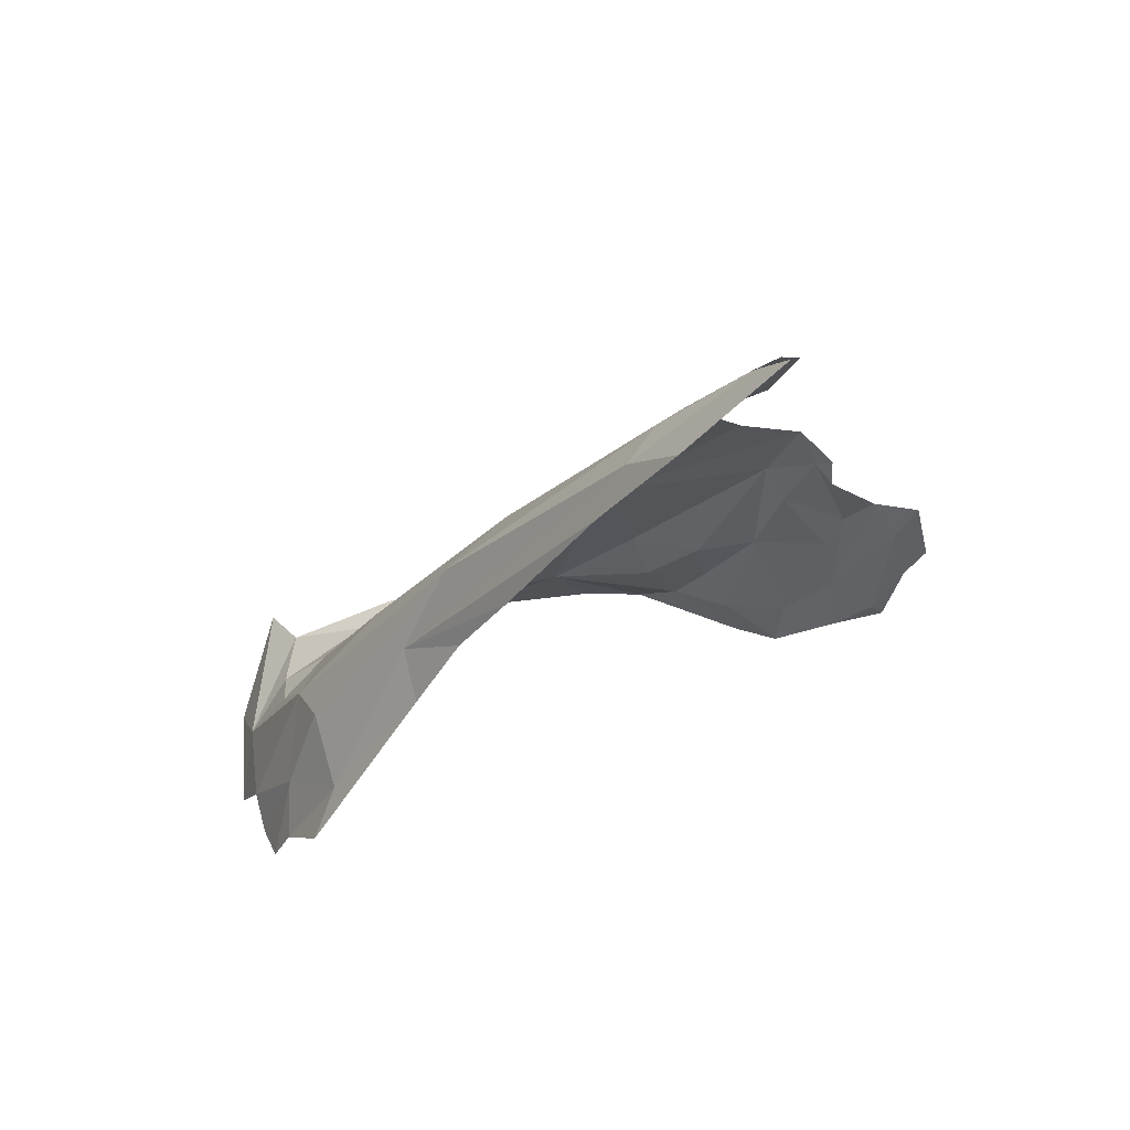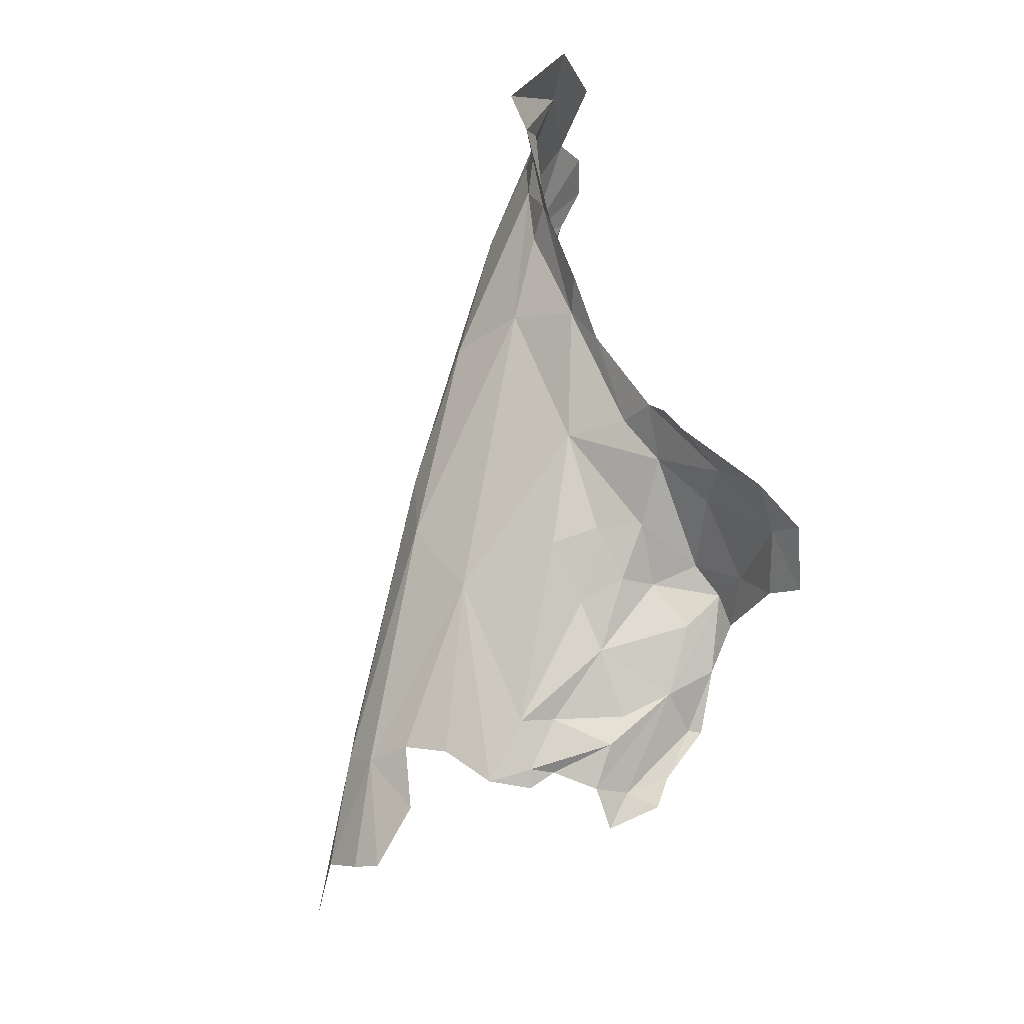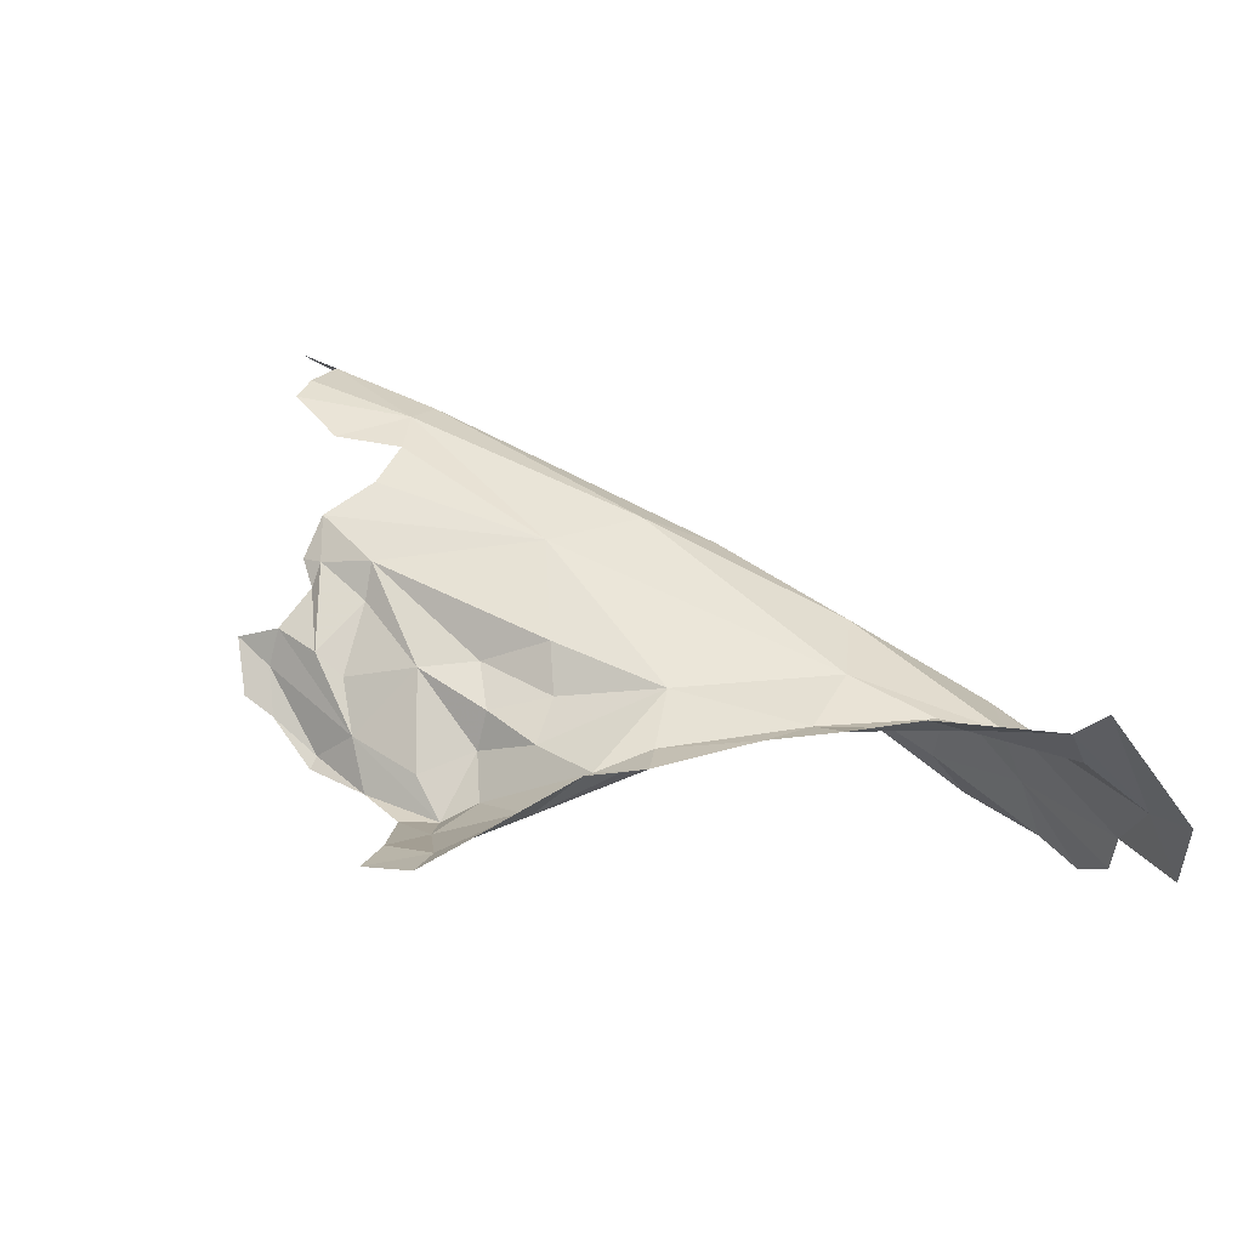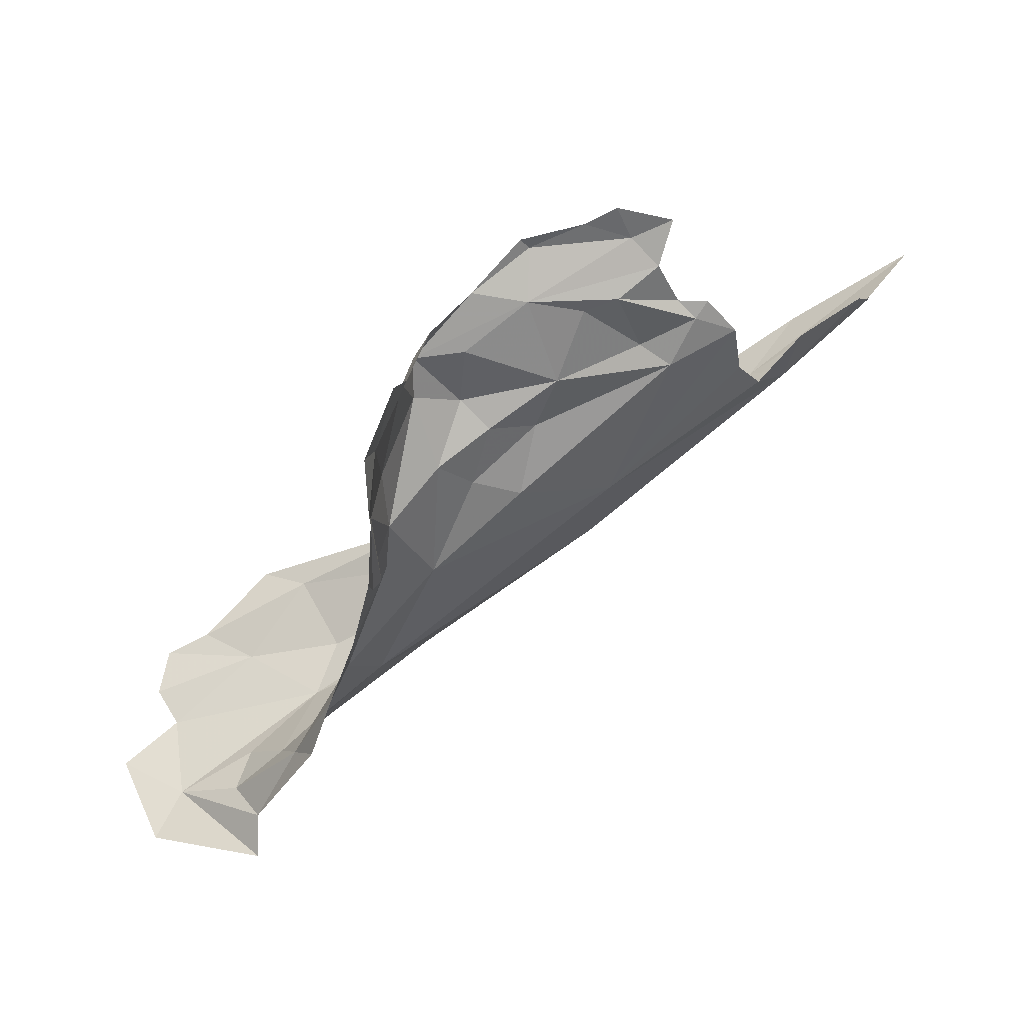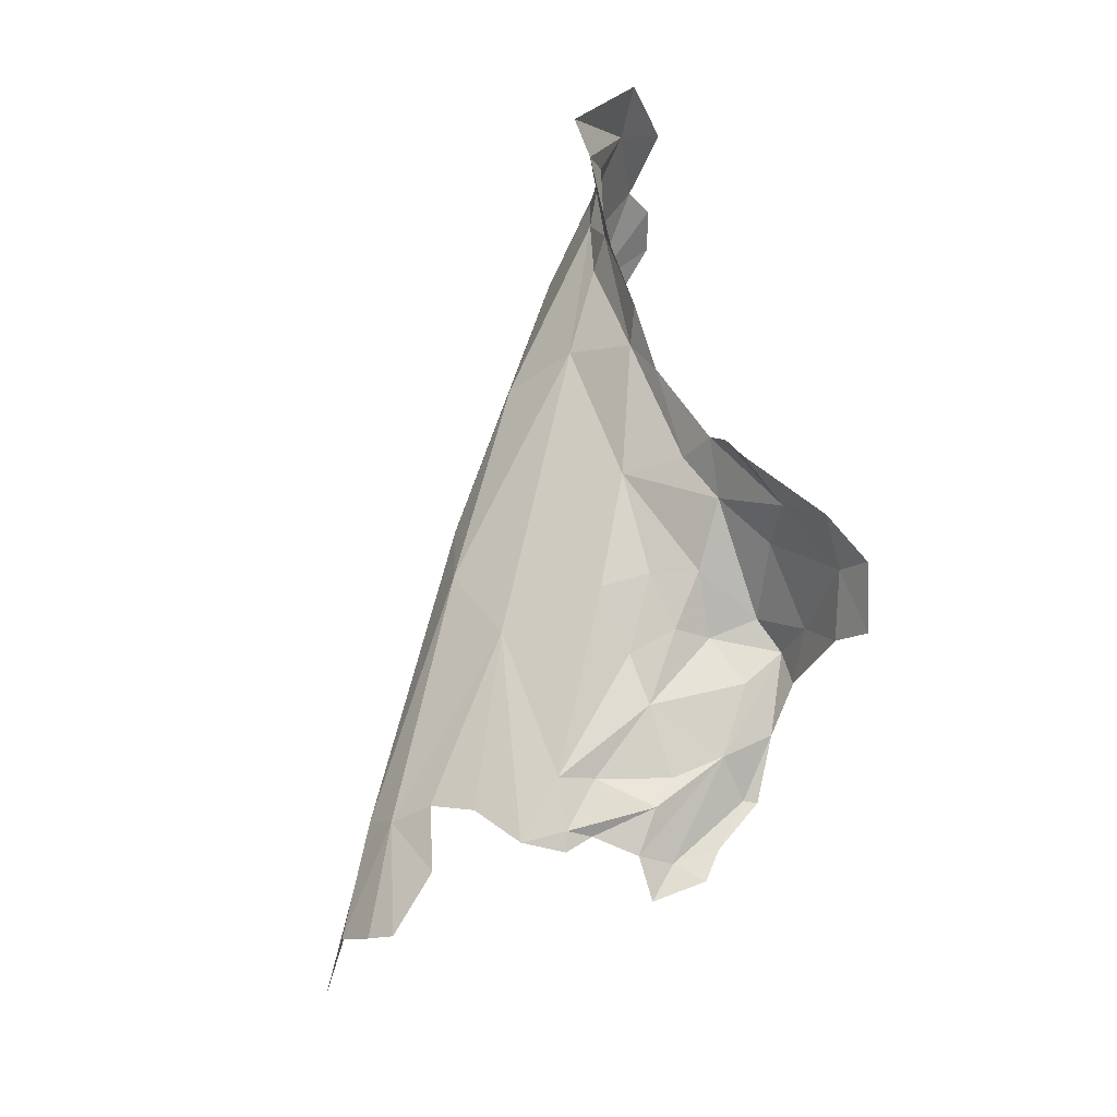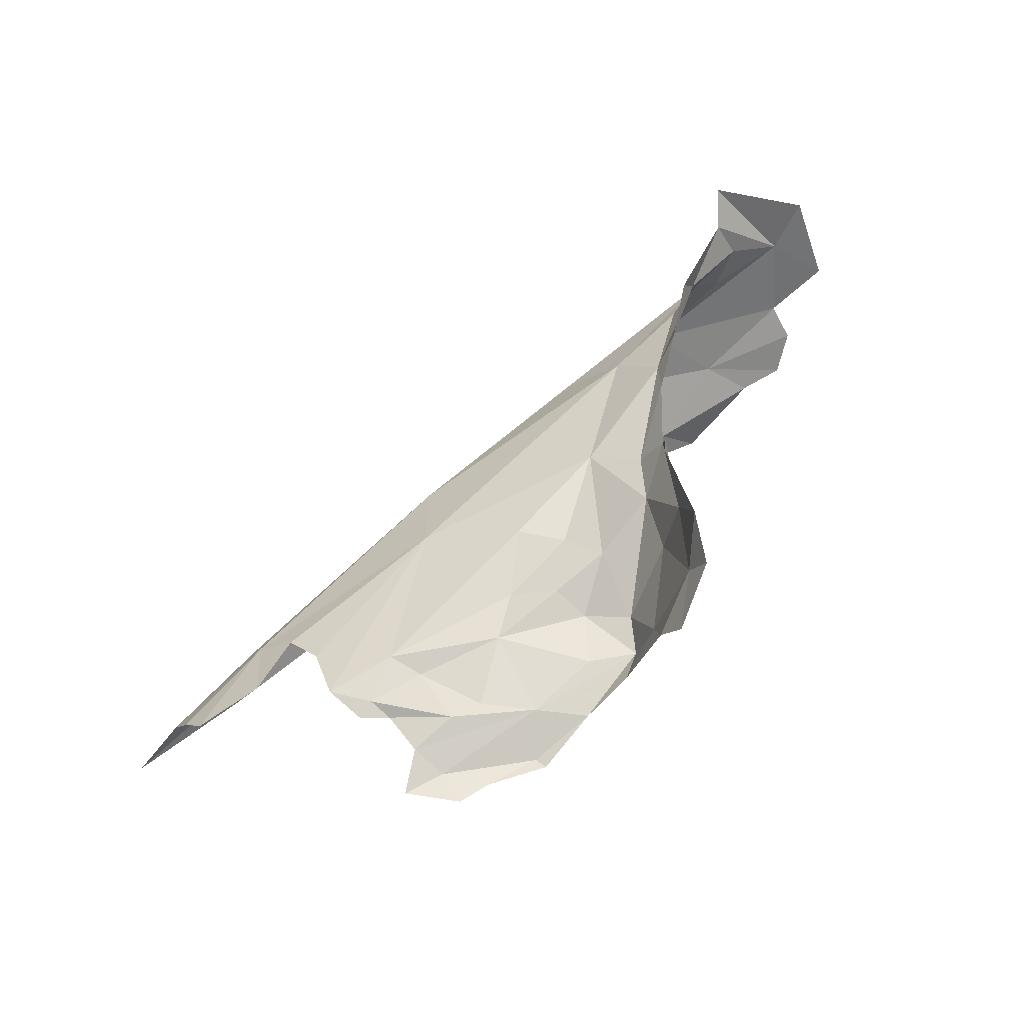
<metadata>
{"format":"obj","ext":"obj","renderer":"f3d","projection":"perspective","resolution":1024,"background":"white","views":[{"elev":-45.2,"azim":-94.9,"up":"+Y"},{"elev":66.8,"azim":-43.3,"up":"+Y"},{"elev":76.6,"azim":63.6,"up":"+Y"},{"elev":46.7,"azim":173.8,"up":"+Z"},{"elev":60.0,"azim":-40.9,"up":"+Y"},{"elev":45.3,"azim":-8.8,"up":"+Y"}]}
</metadata>
<code>
v -3.636 6.898 -0.811
v -3.633 6.918 -0.8725
v -3.704 6.9 -0.9026
v -3.575 7.031 -0.9168
v -3.553 7.114 -0.9208
v -3.581 7.035 -1.026
v -3.402 7.088 -1.497
v -3.469 7.106 -1.35
v -3.431 7.13 -1.451
v -3.853 6.899 -0.8782
v -3.713 6.893 -0.8101
v -3.33 7.123 -1.616
v -3.197 7.01 -1.685
v -3.325 7.174 -1.661
v -3.322 6.983 -1.624
v -3.294 7.053 -1.628
v -3.149 7.084 -1.708
v -4.032 6.873 -0.8869
v -3.819 6.906 -0.9623
v -3.549 7.136 -1.055
v -3.543 7.094 -1.093
v -3.942 6.895 -1.127
v -3.791 6.953 -1.062
v -3.985 6.858 -0.8537
v -3.098 6.931 -1.693
v -3.191 6.873 -1.664
v -3.562 7.164 -1.005
v -3.717 6.951 -1.031
v -3.973 6.804 -0.6863
v -4.012 6.831 -0.7221
v -4.036 6.798 -0.663
v -3.566 7.111 -0.7862
v -3.613 6.974 -0.7929
v -3.618 7.032 -0.7298
v -3.745 6.93 -0.9387
v -3.597 7.087 -0.6898
v -3.663 6.967 -0.9776
v -3.648 6.999 -1.175
v -3.573 7.038 -1.117
v -3.951 6.795 -0.6346
v -3.549 7.161 -0.7523
v -3.442 6.89 -1.592
v -3.379 7.035 -1.559
v -3.55 7.183 -0.842
v -3.512 7.076 -1.25
v -3.502 7.058 -1.322
v -3.662 6.902 -0.7585
v -3.787 6.699 -1.333
v -3.913 6.672 -1.269
v -3.701 6.766 -1.418
v -4.383 6.708 -0.9298
v -4.245 6.754 -1.041
v -4.405 6.649 -0.9759
v -3.638 6.899 -1.465
v -3.847 6.8 -1.362
v -3.921 6.848 -1.274
v -3.183 6.749 -1.619
v -3.253 6.733 -1.595
v -3.33 6.791 -1.598
v -3.555 6.994 -1.407
v -3.438 7.039 -1.482
v -4.295 6.596 -1.062
v -4.472 6.596 -0.9379
v -4.215 6.659 -1.123
v -4.135 6.631 -1.156
v -3.432 6.7 -1.518
v -3.161 6.816 -1.644
v -4.192 6.803 -1.004
v -4.358 6.741 -0.897
v -4.256 6.79 -0.9224
v -3.82 6.803 -0.6924
v -3.903 6.798 -0.659
v -3.806 6.804 -0.675
v -4.152 6.829 -0.9449
v -3.812 6.858 -0.7514
v -3.897 6.859 -0.7767
v -3.948 6.861 -0.7558
v -4.136 6.842 -0.8529
v -4.072 6.845 -0.8202
v -4.092 6.83 -0.7994
v -4.045 6.833 -0.792
v -3.728 6.851 -0.7313
v -3.483 6.81 -1.559
v -3.656 6.697 -1.393
v -4.259 6.698 -1.084
v -3.365 6.645 -1.545
f 1 2 3
f 4 5 6
f 7 8 9
f 10 11 3
f 12 7 9
f 13 12 14
f 15 16 13
f 17 13 14
f 18 10 19
f 5 20 21
f 22 18 23
f 24 10 18
f 13 25 26
f 20 5 27
f 28 23 19
f 13 17 25
f 29 30 31
f 12 16 7
f 12 13 16
f 23 18 19
f 32 33 34
f 19 35 28
f 32 34 36
f 4 2 33
f 37 2 6
f 11 1 3
f 37 6 38
f 39 38 6
f 21 6 5
f 29 31 40
f 32 36 41
f 13 26 42
f 33 2 1
f 21 39 6
f 43 16 15
f 33 32 4
f 43 7 16
f 28 38 23
f 38 28 37
f 44 32 41
f 45 46 39
f 35 37 28
f 35 3 37
f 46 38 39
f 19 10 35
f 45 39 21
f 47 34 33
f 33 1 47
f 32 5 4
f 32 44 5
f 2 4 6
f 10 3 35
f 44 27 5
f 48 49 50
f 15 13 42
f 51 52 53
f 54 55 56
f 57 58 59
f 60 54 56
f 2 37 3
f 60 56 22
f 7 61 46
f 7 46 8
f 62 63 64
f 62 64 65
f 58 66 59
f 57 59 67
f 22 52 68
f 51 69 52
f 68 52 70
f 42 55 54
f 42 54 43
f 71 72 73
f 74 22 68
f 71 75 29
f 26 67 59
f 26 59 42
f 76 24 77
f 69 70 52
f 75 11 10
f 64 63 53
f 50 49 65
f 78 18 22
f 24 18 79
f 80 81 79
f 82 47 1
f 50 65 64
f 29 72 71
f 23 38 22
f 30 29 75
f 61 43 60
f 50 83 66
f 79 81 77
f 77 81 30
f 76 10 24
f 40 72 29
f 50 66 84
f 46 45 8
f 64 53 85
f 43 54 60
f 79 18 78
f 61 60 46
f 15 42 43
f 52 85 53
f 55 83 50
f 1 75 82
f 55 42 83
f 66 86 84
f 76 75 10
f 50 84 48
f 64 85 55
f 11 75 1
f 71 82 75
f 77 30 75
f 79 78 80
f 73 82 71
f 58 86 66
f 76 77 75
f 59 66 83
f 52 22 56
f 52 56 85
f 46 60 38
f 79 77 24
f 61 7 43
f 42 59 83
f 22 74 78
f 22 38 60
f 55 50 64
f 55 85 56

</code>
